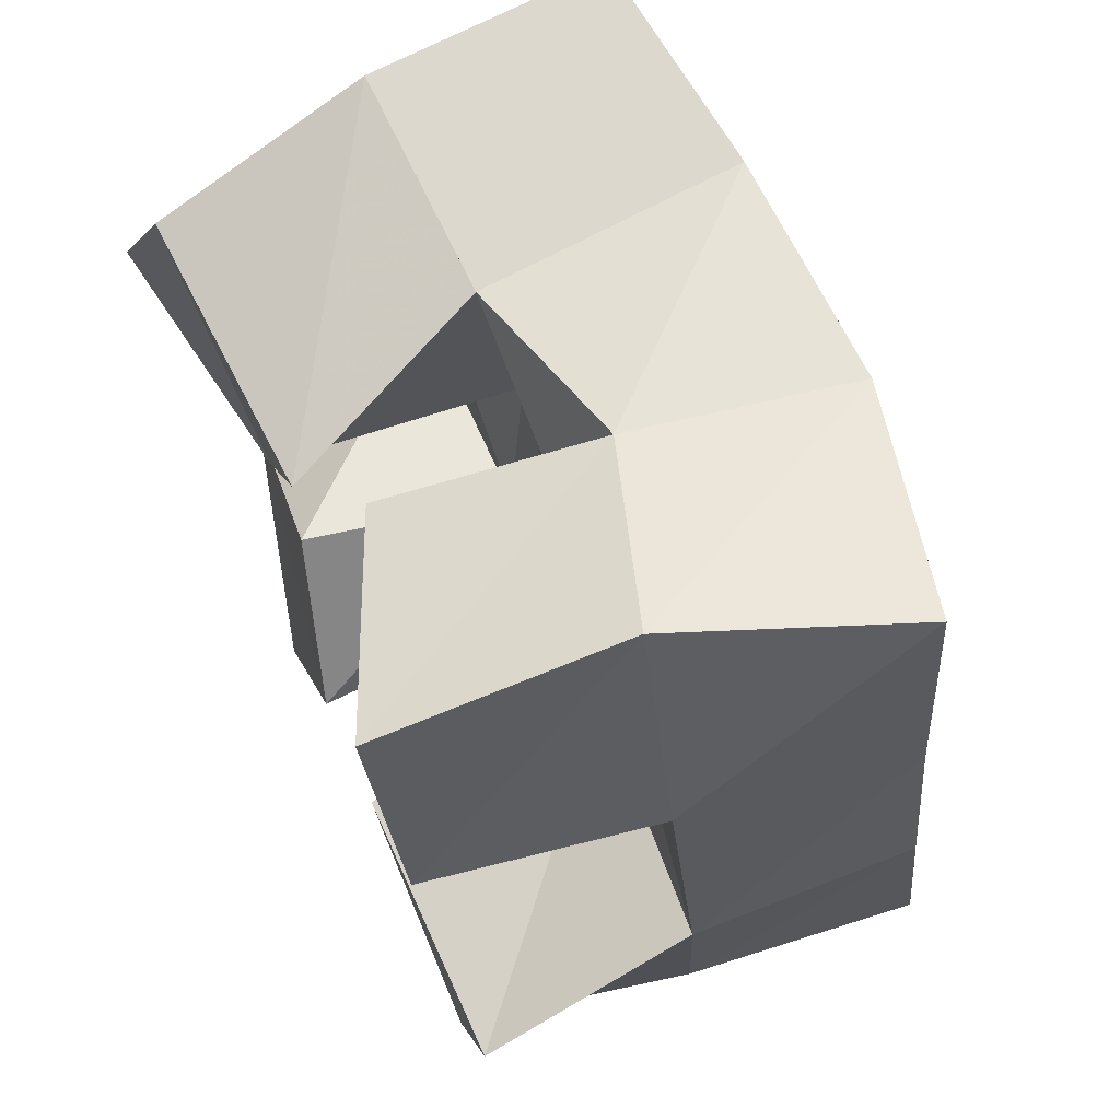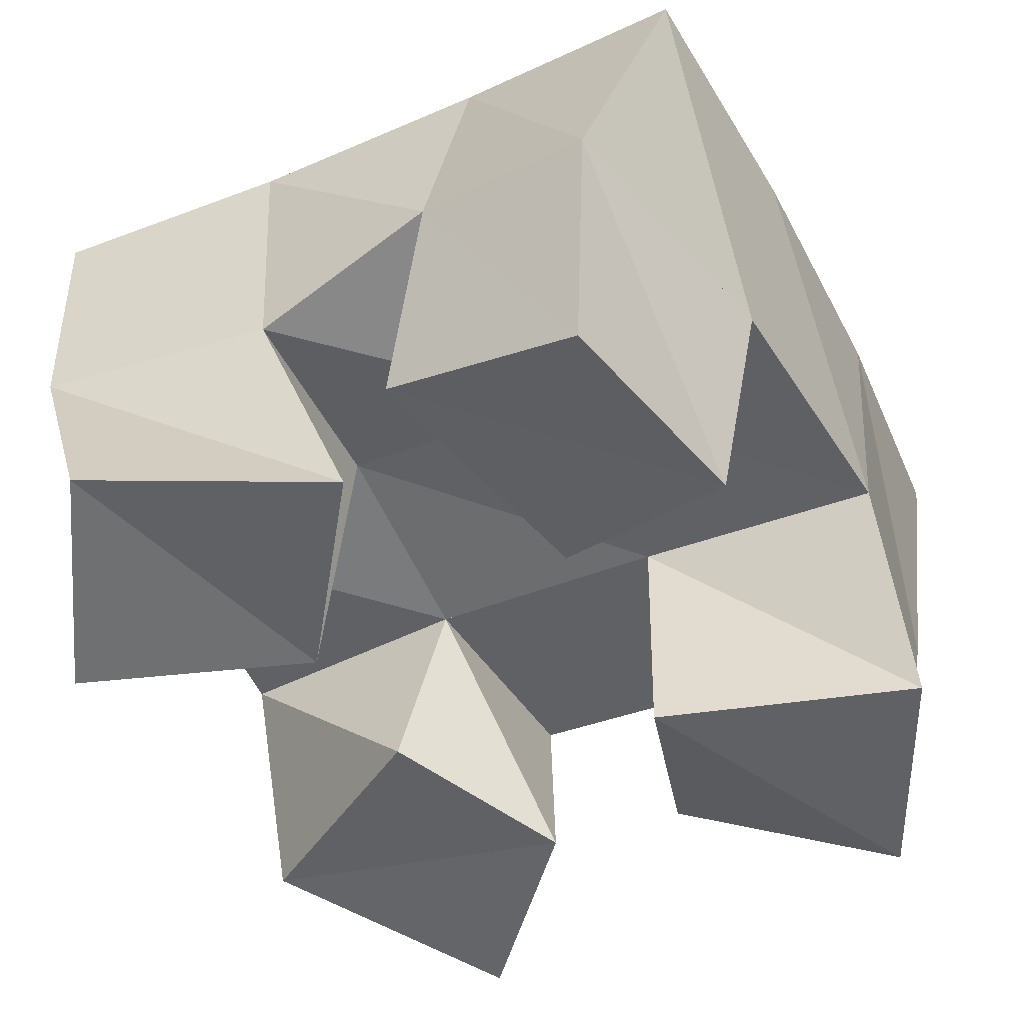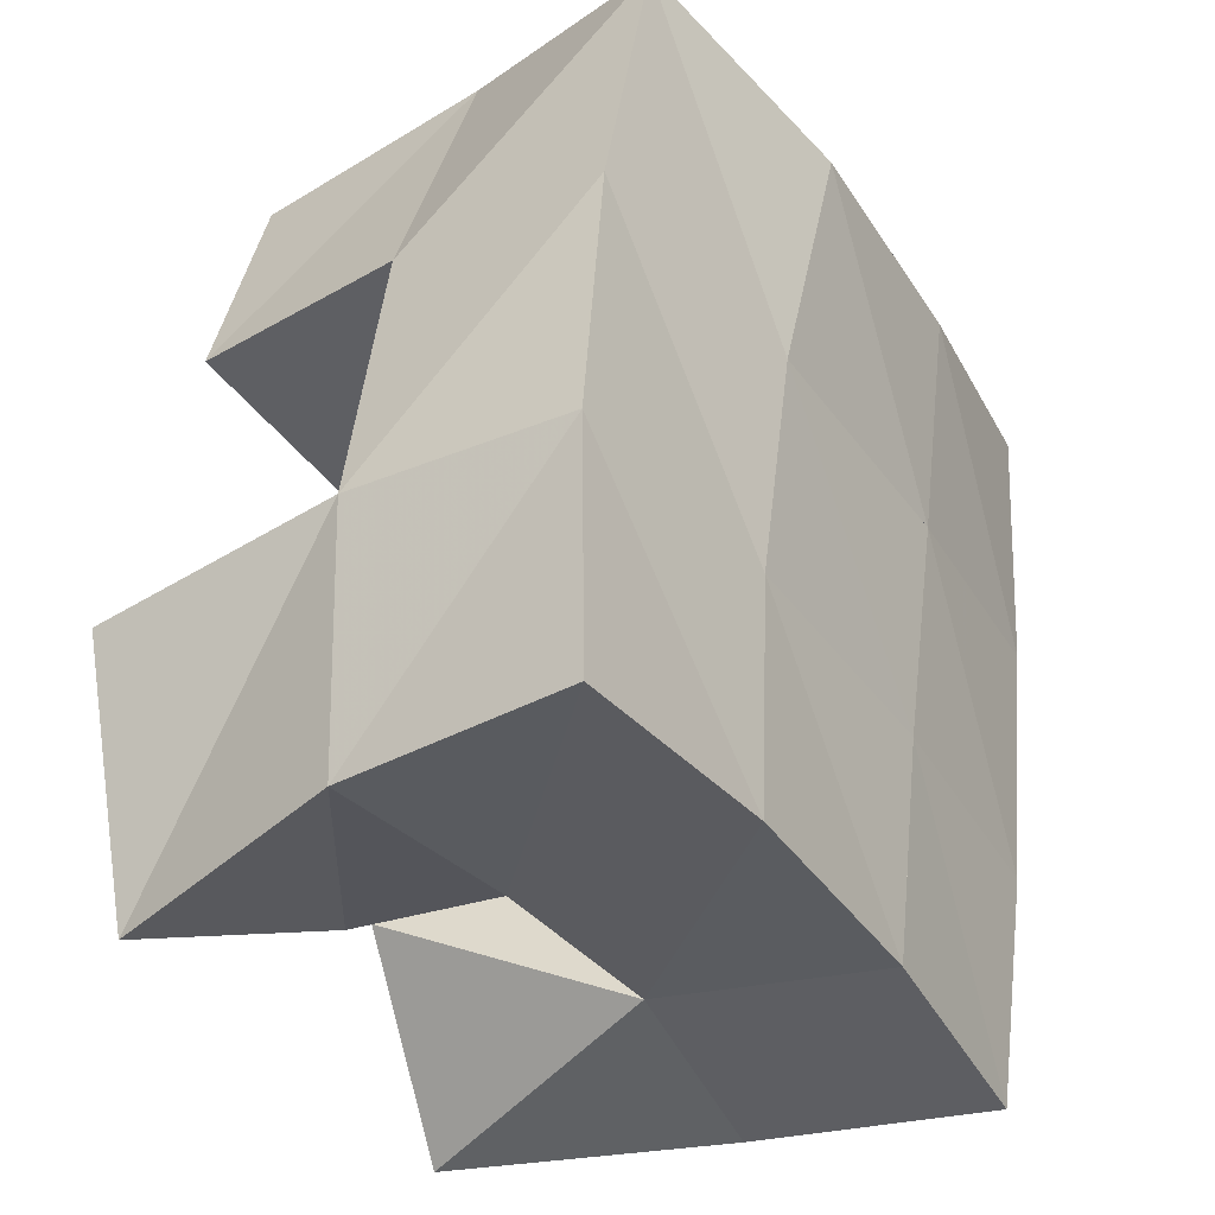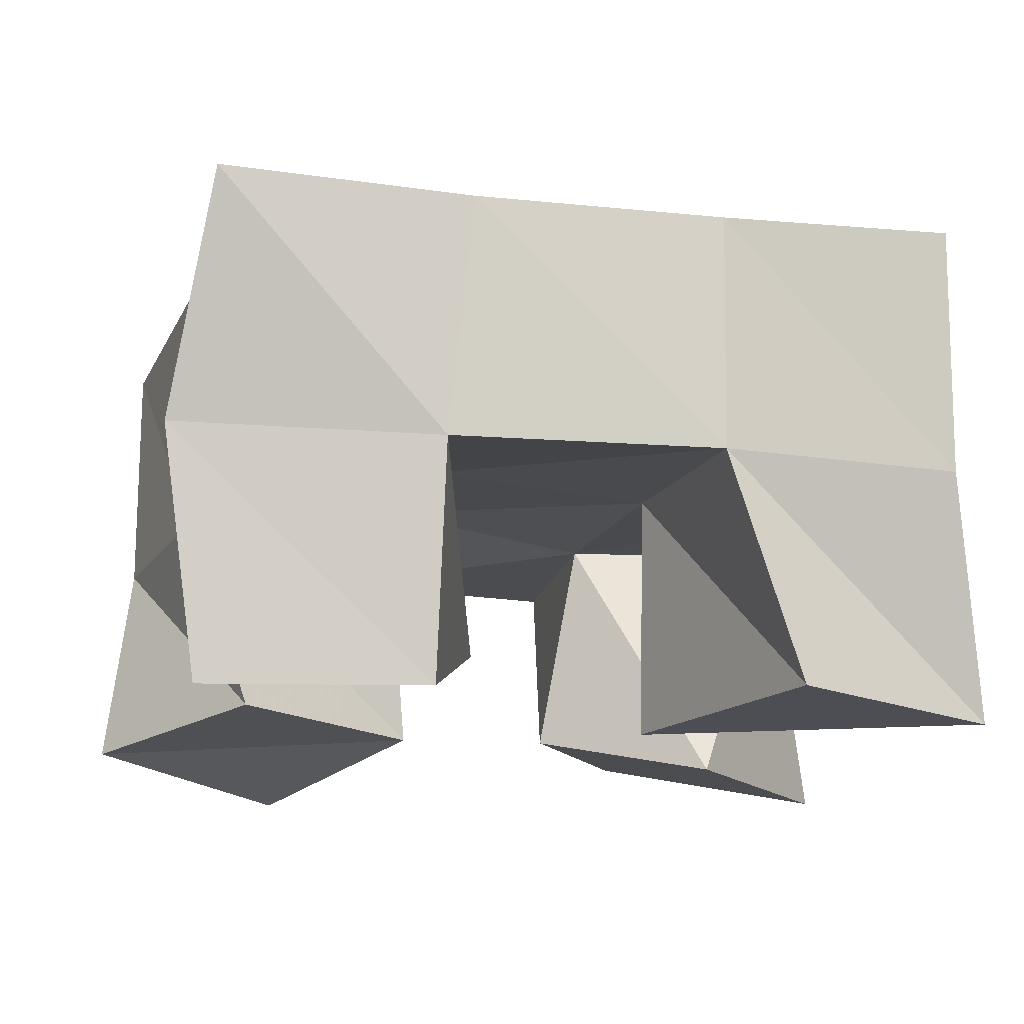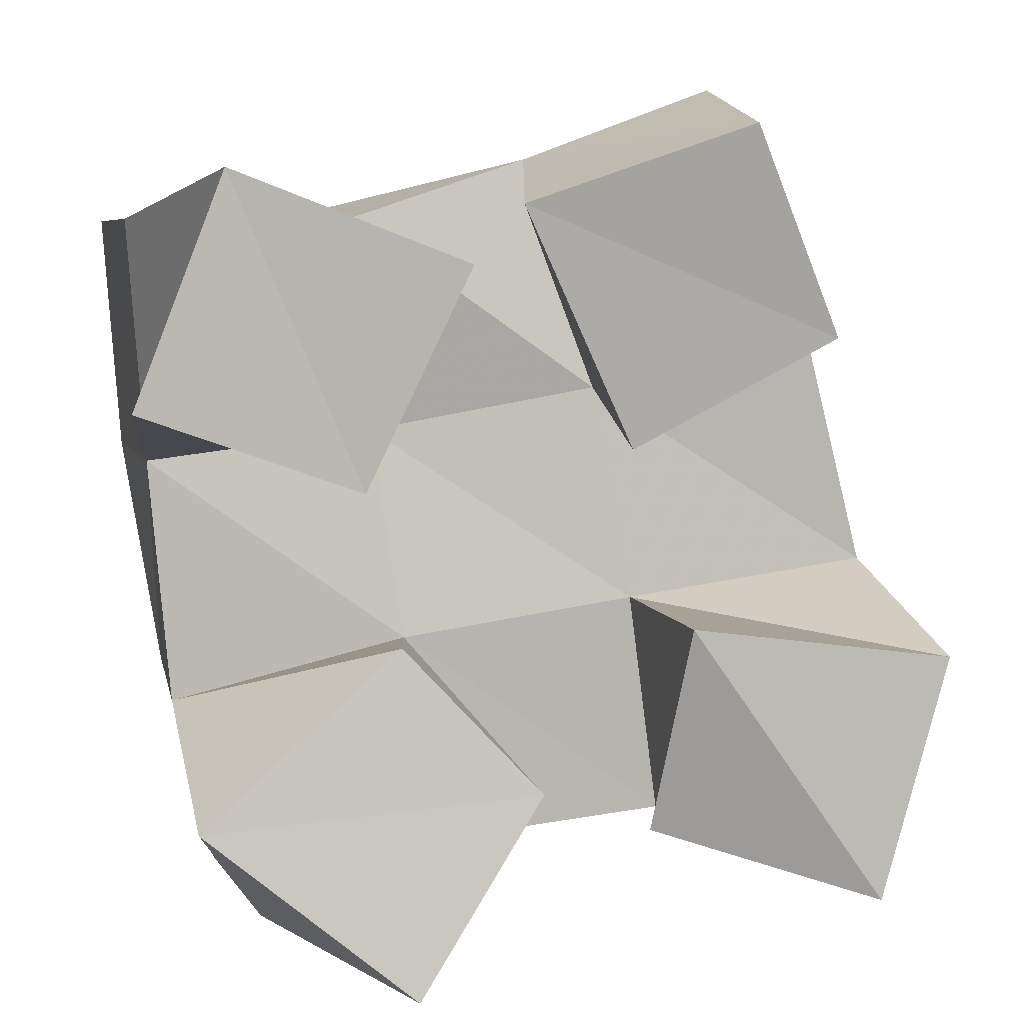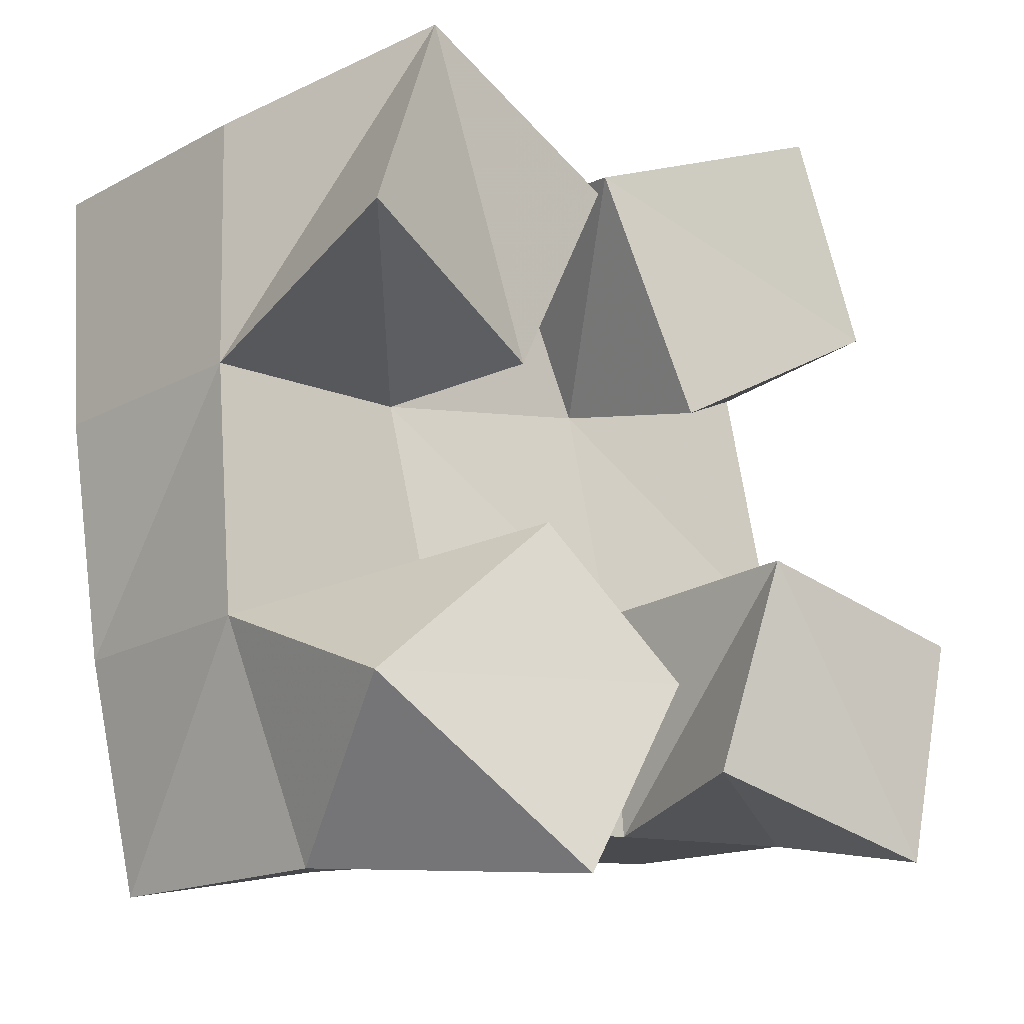
<metadata>
{"format":"obj","ext":"obj","renderer":"f3d","projection":"perspective","resolution":1024,"background":"white","views":[{"elev":73.2,"azim":65.3,"up":"+Z"},{"elev":-48.8,"azim":17.0,"up":"+Y"},{"elev":-26.6,"azim":119.1,"up":"+Z"},{"elev":-16.8,"azim":66.2,"up":"+Y"},{"elev":6.8,"azim":-12.7,"up":"+Z"},{"elev":-19.4,"azim":-43.4,"up":"+Z"}]}
</metadata>
<code>
v 0.994 0.1 0.07235
v 0.9681 0.1526 0.07728
v 1.02 0.101 0.1136
v 1.013 0.1555 0.09174
v 0.9514 0.113 0.106
v 0.9499 0.1561 0.1254
v 0.9925 0.1097 0.1431
v 1.001 0.1546 0.1376
v 1.042 0.1161 0.1818
v 1.044 0.1552 0.1921
v 1.081 0.1 0.2051
v 1.09 0.1475 0.2069
v 1.02 0.1196 0.2322
v 1.03 0.1632 0.2423
v 1.063 0.1 0.2482
v 1.068 0.1504 0.2572
v 0.9388 0.1 0.192
v 0.9453 0.1563 0.1778
v 0.9852 0.1092 0.1747
v 0.9946 0.1609 0.1831
v 0.9577 0.1058 0.239
v 0.9415 0.1532 0.2292
v 1.007 0.1094 0.2201
v 0.9903 0.1541 0.2296
v 1.045 0.1128 0.102
v 1.059 0.1541 0.09652
v 1.092 0.1 0.0876
v 1.105 0.1494 0.1001
v 1.051 0.1007 0.1463
v 1.052 0.152 0.1453
v 1.107 0.1008 0.1385
v 1.104 0.1478 0.1531
v 0.9628 0.2036 0.07767
v 1.012 0.2052 0.08968
v 0.9513 0.2044 0.1263
v 1.003 0.2056 0.1362
v 0.9431 0.2047 0.1775
v 0.9945 0.2074 0.1824
v 0.9394 0.2046 0.2287
v 0.9878 0.2097 0.2308
v 1.062 0.2038 0.09879
v 1.056 0.2024 0.146
v 1.049 0.2043 0.1918
v 1.038 0.2098 0.2385
v 1.112 0.1991 0.1041
v 1.107 0.1958 0.154
v 1.098 0.1949 0.2046
v 1.086 0.1975 0.2539
f 1 2 4
f 3 1 4
f 2 6 8
f 4 2 8
f 6 5 7
f 8 6 7
f 5 1 3
f 7 5 3
f 8 7 3
f 4 8 3
f 2 1 5
f 6 2 5
f 9 10 12
f 11 9 12
f 10 14 16
f 12 10 16
f 14 13 15
f 16 14 15
f 13 9 11
f 15 13 11
f 16 15 11
f 12 16 11
f 10 9 13
f 14 10 13
f 17 18 20
f 19 17 20
f 18 22 24
f 20 18 24
f 22 21 23
f 24 22 23
f 21 17 19
f 23 21 19
f 24 23 19
f 20 24 19
f 18 17 21
f 22 18 21
f 25 26 28
f 27 25 28
f 26 30 32
f 28 26 32
f 30 29 31
f 32 30 31
f 29 25 27
f 31 29 27
f 32 31 27
f 28 32 27
f 26 25 29
f 30 26 29
f 2 33 34
f 4 2 34
f 33 35 36
f 34 33 36
f 35 6 8
f 36 35 8
f 6 2 4
f 8 6 4
f 36 8 4
f 34 36 4
f 33 2 6
f 35 33 6
f 6 35 36
f 8 6 36
f 35 37 38
f 36 35 38
f 37 18 20
f 38 37 20
f 18 6 8
f 20 18 8
f 38 20 8
f 36 38 8
f 35 6 18
f 37 35 18
f 18 37 38
f 20 18 38
f 37 39 40
f 38 37 40
f 39 22 24
f 40 39 24
f 22 18 20
f 24 22 20
f 40 24 20
f 38 40 20
f 37 18 22
f 39 37 22
f 4 34 41
f 26 4 41
f 34 36 42
f 41 34 42
f 36 8 30
f 42 36 30
f 8 4 26
f 30 8 26
f 42 30 26
f 41 42 26
f 34 4 8
f 36 34 8
f 8 36 42
f 30 8 42
f 36 38 43
f 42 36 43
f 38 20 10
f 43 38 10
f 20 8 30
f 10 20 30
f 43 10 30
f 42 43 30
f 36 8 20
f 38 36 20
f 20 38 43
f 10 20 43
f 38 40 44
f 43 38 44
f 40 24 14
f 44 40 14
f 24 20 10
f 14 24 10
f 44 14 10
f 43 44 10
f 38 20 24
f 40 38 24
f 26 41 45
f 28 26 45
f 41 42 46
f 45 41 46
f 42 30 32
f 46 42 32
f 30 26 28
f 32 30 28
f 46 32 28
f 45 46 28
f 41 26 30
f 42 41 30
f 30 42 46
f 32 30 46
f 42 43 47
f 46 42 47
f 43 10 12
f 47 43 12
f 10 30 32
f 12 10 32
f 47 12 32
f 46 47 32
f 42 30 10
f 43 42 10
f 10 43 47
f 12 10 47
f 43 44 48
f 47 43 48
f 44 14 16
f 48 44 16
f 14 10 12
f 16 14 12
f 48 16 12
f 47 48 12
f 43 10 14
f 44 43 14

</code>
